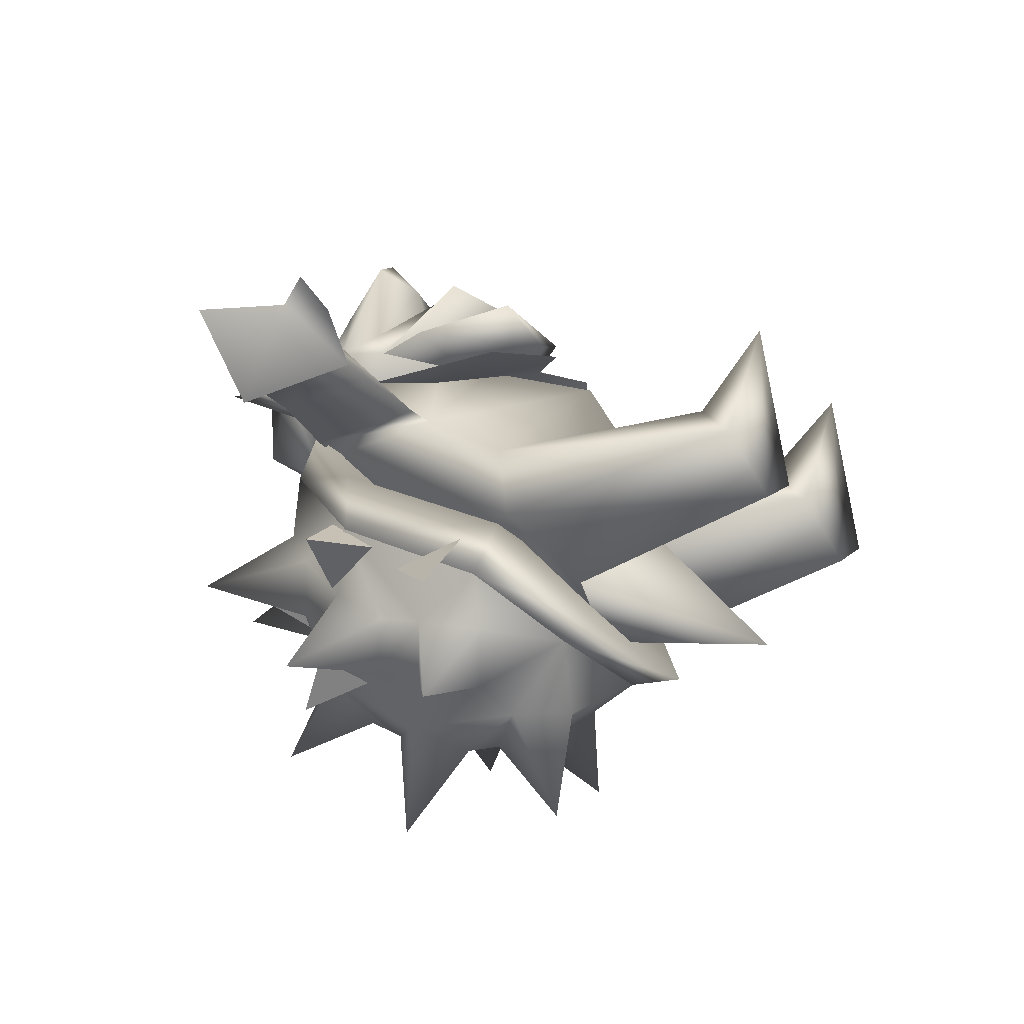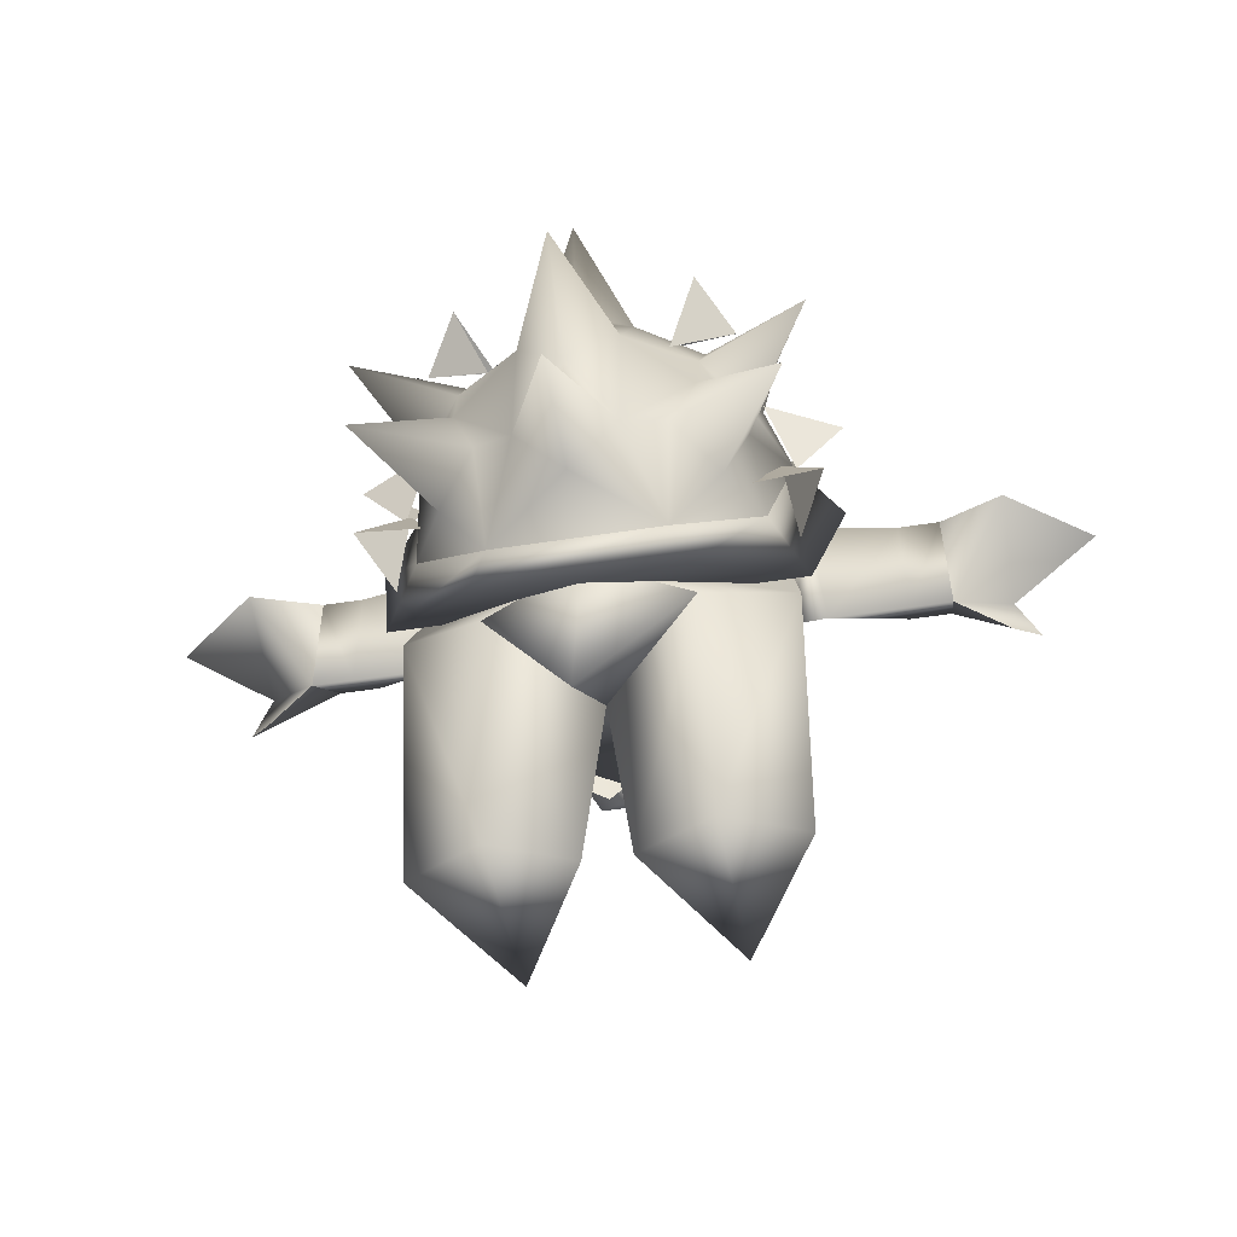
<metadata>
{"format":"obj","ext":"obj","renderer":"f3d","projection":"perspective","resolution":1024,"background":"white","views":[{"elev":-23.3,"azim":-60.7,"up":"+Z"},{"elev":-46.7,"azim":-169.7,"up":"+Y"}]}
</metadata>
<code>
g Body_LOD2
v 0.1751 0.9773 0.8089
v 5.96e-07 0.9398 0.7152
v -0.1751 0.9773 0.8089
v 5.96e-07 1.115 0.9126
v 0.3319 1.232 0.699
v 0.281 1.41 0.6846
v -0.3319 1.232 0.699
v -0.281 1.41 0.6846
v 0.3319 1.232 0.699
v 5.96e-07 1.244 0.6965
v 5.96e-07 0.9398 0.7152
v -0.3319 1.232 0.699
v -0.281 1.41 0.6846
v 0.281 1.41 0.6846
v 0.2386 1.772 0.2629
v 0.2417 1.672 0.3343
v 0.3348 1.706 0.2584
v 0.2521 1.783 0.379
v 0.3639 1.763 0.3586
v 0.2386 1.772 0.2629
v -0.1651 1.8 0.7671
v -0.1598 1.762 0.5367
v -0.1788 1.894 0.7001
v -0.001581 1.903 0.8481
v 5.96e-07 1.798 0.883
v -0.001581 1.825 0.4039
v -0.001581 1.718 0.4581
v -0.001581 1.825 0.4039
v 0.1733 1.754 0.5376
v 0.1759 1.894 0.7001
v 0.1651 1.8 0.7671
v -0.001581 1.903 0.8481
v 5.96e-07 1.798 0.883
v -0.001581 1.718 0.4581
v 0.002702 2.063 0.5408
v 0.1759 1.894 0.7001
v -0.003532 2.076 0.7543
v 0.2865 1.75 0.3374
v -0.001581 1.825 0.4039
v -0.1788 1.894 0.7001
v -0.001581 1.903 0.8481
v -0.001581 1.825 0.4039
v 0.3437 1.641 -0.594
v 0.44 1.523 -0.4652
v 0.2703 1.631 -0.3676
v 0.2569 1.455 -0.5056
v 0.44 1.523 -0.4652
v 0.3437 1.641 -0.594
v 0.5223 1.186 -0.2484
v 0.4349 0.9869 -0.372
v 0.6456 1.012 -0.3699
v 0.5223 1.186 -0.2484
v 0.6456 1.012 -0.3699
v 0.5575 0.9279 -0.2085
v 0.4814 1.458 -0.2484
v 0.5574 1.258 -0.1725
v 0.6963 1.419 -0.1623
v 0.5213 1.436 -0.04261
v 0.6963 1.419 -0.1623
v 0.5574 1.258 -0.1725
v 0.1469 1.768 -0.2189
v 0.3088 1.74 -0.05504
v 0.2697 1.939 -0.09837
v 0.2697 1.939 -0.09837
v 0.3088 1.74 -0.05504
v 0.1366 1.814 0.009863
v -0.3437 1.641 -0.594
v -0.2703 1.631 -0.3676
v -0.44 1.523 -0.4652
v -0.2569 1.455 -0.5056
v -0.3437 1.641 -0.594
v -0.44 1.523 -0.4652
v -0.5223 1.186 -0.2484
v -0.6456 1.012 -0.3699
v -0.4349 0.9869 -0.372
v -0.5223 1.186 -0.2484
v -0.5575 0.9279 -0.2085
v -0.6456 1.012 -0.3699
v -0.4814 1.458 -0.2484
v -0.6963 1.419 -0.1623
v -0.5574 1.258 -0.1725
v -0.5213 1.436 -0.04261
v -0.5574 1.258 -0.1725
v -0.6963 1.419 -0.1623
v -0.1469 1.768 -0.2189
v -0.2697 1.939 -0.09837
v -0.3088 1.74 -0.05504
v -0.2697 1.939 -0.09837
v -0.1366 1.814 0.009863
v -0.3088 1.74 -0.05504
v 5.96e-07 1.244 0.6965
v 0.2257 1.466 0.5335
v 0.4679 1.328 0.4698
v 5.96e-07 1.103 0.6955
v -0.4679 1.328 0.4698
v -0.2257 1.466 0.5335
v -0.429 1.496 0.2546
v -0.3423 0.9437 0.5461
v -0.1134 0.8219 0.5992
v 5.96e-07 0.9486 0.6207
v 0.3423 0.9437 0.5461
v 0.1134 0.8219 0.5992
v 0.429 1.496 0.2546
v 5.96e-07 0.9486 0.6207
v 0.1134 0.8219 0.5992
v 0.271 1.196 0.5244
v 0.3423 0.9437 0.5461
v 0.4679 1.328 0.4698
v 5.96e-07 1.244 0.6965
v -0.271 1.196 0.5244
v -0.1134 0.8219 0.5992
v -0.3423 0.9437 0.5461
v -0.4679 1.328 0.4698
v 0.429 1.496 0.2546
v 0.2257 1.466 0.5335
v 5.96e-07 1.635 0.3855
v 5.96e-07 1.566 0.06547
v 5.96e-07 1.635 0.3855
v -0.2257 1.466 0.5335
v -0.429 1.496 0.2546
v 5.96e-07 1.566 0.06547
v 0.4799 1.101 0.268
v 0.5438 0.772 -0.1534
v 0.4271 0.8696 0.1321
v 5.96e-07 0.7523 0.5033
v 5.96e-07 1.143 0.667
v 0.271 1.196 0.5244
v 0.2203 0.6418 0.2258
v 0.4679 1.328 0.4698
v -0.4799 1.101 0.268
v -0.4271 0.8696 0.1321
v -0.271 1.196 0.5244
v -0.2203 0.6418 0.2258
v -0.4679 1.328 0.4698
v -0.5438 0.772 -0.1534
v -0.429 1.496 0.2546
v 0.429 1.496 0.2546
v 0.4679 1.328 0.4698
v 0.429 1.496 0.2546
v 0.5389 1.488 0.2552
v 0.5756 1.334 0.4728
v 0.4799 1.101 0.268
v 0.5817 1.102 0.2631
v 0.4799 1.101 0.268
v 0.5817 1.102 0.2631
v 0.5817 1.102 0.2631
v 0.8152 1.117 0.2768
v 0.8035 1.444 0.2625
v 0.5389 1.488 0.2552
v 0.5756 1.334 0.4728
v 0.8035 1.311 0.5085
v 0.5817 1.102 0.2631
v 0.8152 1.117 0.2768
v -0.4679 1.328 0.4698
v -0.5756 1.334 0.4728
v -0.5389 1.488 0.2552
v -0.429 1.496 0.2546
v -0.4799 1.101 0.268
v -0.5817 1.102 0.2631
v -0.4799 1.101 0.268
v -0.5817 1.102 0.2631
v -0.5817 1.102 0.2631
v -0.5389 1.488 0.2552
v -0.8035 1.444 0.2625
v -0.8152 1.117 0.2768
v -0.5756 1.334 0.4728
v -0.8035 1.311 0.5085
v -0.5817 1.102 0.2631
v -0.8152 1.117 0.2768
v 0.2706 0.2195 0.1856
v 0.5278 0.02015 -0.03545
v 0.2981 -5.96e-07 0.4034
v 0.06754 0.02015 -0.03545
v 0.2203 0.6418 0.2258
v 5.96e-07 0.5363 -0.06046
v 0.4271 0.8696 0.1321
v 0.5438 0.772 -0.1534
v 0.2979 -5.96e-07 -0.1659
v 0.2891 0.6476 -0.3188
v 0.06754 0.02015 -0.03545
v 5.96e-07 0.5363 -0.06046
v -0.2981 -5.96e-07 0.4034
v -0.5278 0.02015 -0.03545
v -0.2707 0.2195 0.1856
v -0.06754 0.02015 -0.03545
v -0.2203 0.6418 0.2258
v 5.96e-07 0.5363 -0.06046
v -0.4271 0.8696 0.1321
v -0.5438 0.772 -0.1534
v -0.2978 -5.96e-07 -0.1659
v -0.2891 0.6476 -0.3188
v -0.06754 0.02015 -0.03545
v 5.96e-07 0.5363 -0.06046
v 0.2203 0.6418 0.2258
v 0.2981 -5.96e-07 0.4034
v 0.2979 -5.96e-07 -0.1659
v 0.06754 0.02015 -0.03545
v 0.5278 0.02015 -0.03545
v -0.06754 0.02015 -0.03545
v -0.2978 -5.96e-07 -0.1659
v -0.2981 -5.96e-07 0.4034
v -0.5278 0.02015 -0.03545
v -0.5438 0.772 -0.1534
v -0.2891 0.6476 -0.3188
v 5.96e-07 0.7145 -0.4131
v 5.96e-07 1.566 0.06547
v 0.5438 0.772 -0.1534
v 0.2891 0.6476 -0.3188
v 0.5438 0.772 -0.1534
v 0.429 1.496 0.2546
v 5.96e-07 1.566 0.06547
v -0.5438 0.772 -0.1534
v 5.96e-07 1.566 0.06547
v -0.429 1.496 0.2546
v 5.96e-07 0.148 -0.5235
v 0.2891 0.6476 -0.3188
v 5.96e-07 0.7145 -0.4131
v -0.2891 0.6476 -0.3188
v 5.96e-07 0.5363 -0.06046
v 5.96e-07 0.5363 -0.06046
v -0.5416 1.373 -0.08146
v -0.469 1.577 -0.1272
v -0.3836 1.689 0.01755
v -0.3319 1.707 0.2547
v -0.4695 1.446 -0.2702
v -0.3399 1.653 -0.2621
v -0.3423 1.535 -0.3992
v -0.4647 1.278 -0.3813
v -0.4558 1.141 -0.4145
v -0.3375 1.367 -0.5103
v -0.3331 1.215 -0.557
v -0.1441 1.674 -0.4268
v -0.2544 1.765 -0.1174
v -0.1441 1.804 -0.07102
v -0.1441 1.351 -0.6465
v -0.1441 0.9747 -0.6596
v -0.2638 1.029 -0.5928
v -0.2418 0.7362 -0.4835
v -0.3865 0.9555 -0.4504
v -0.4798 0.9273 -0.3025
v 5.96e-07 1.804 -0.2123
v 5.96e-07 1.766 -0.3195
v 0.1441 1.674 -0.4268
v 0.1441 1.804 -0.07102
v 0.2544 1.765 -0.1174
v 0.3836 1.689 0.01755
v 5.96e-07 1.816 0.06973
v 0.3319 1.707 0.2547
v 0.5416 1.373 -0.08146
v 0.469 1.577 -0.1272
v 0.4695 1.446 -0.2702
v 0.3399 1.653 -0.2621
v 0.3423 1.535 -0.3992
v 0.4647 1.278 -0.3813
v 0.4558 1.141 -0.4145
v 0.4798 0.9273 -0.3025
v 0.3375 1.367 -0.5103
v 0.3331 1.215 -0.557
v 0.1441 1.351 -0.6465
v 5.96e-07 1.599 -0.5472
v 5.96e-07 1.488 -0.6103
v 0.1441 0.9747 -0.6596
v 5.96e-07 1.222 -0.7035
v 5.96e-07 1.109 -0.705
v 0.2638 1.029 -0.5928
v 0.2418 0.7362 -0.4836
v 5.96e-07 0.8352 -0.6356
v 0.3865 0.9555 -0.4504
v -0.3319 1.707 0.2547
v -0.4362 1.562 0.3571
v -0.6702 1.283 0.03735
v -0.5416 1.373 -0.08146
v -0.5787 0.7853 -0.1966
v -0.4798 0.9273 -0.3025
v -0.2911 0.5879 -0.4743
v -0.2418 0.7362 -0.4835
v 5.96e-07 1.686 0.4067
v 0.3319 1.707 0.2547
v 0.4362 1.562 0.3571
v 0.6702 1.283 0.03732
v 0.5416 1.373 -0.08146
v 0.4798 0.9273 -0.3025
v 0.5787 0.7853 -0.1966
v 0.2418 0.7362 -0.4836
v 0.2911 0.5879 -0.4743
v 0.6702 1.283 0.03732
v 0.5787 0.7853 -0.1966
v -0.5787 0.7853 -0.1966
v -0.6702 1.283 0.03735
v 0.4362 1.562 0.3571
v -0.4362 1.562 0.3571
v 5.96e-07 1.686 0.4067
v -0.2911 0.5879 -0.4743
v 0.2911 0.5879 -0.4743
v 0.1441 1.674 -0.4268
v 5.96e-07 1.931 -0.6153
v 5.96e-07 1.599 -0.5472
v -0.1441 1.674 -0.4268
v 5.96e-07 1.766 -0.3195
v 5.96e-07 0.8963 -0.9688
v -0.1441 0.9747 -0.6596
v 5.96e-07 0.8352 -0.6356
v 5.96e-07 1.109 -0.705
v 0.1441 0.9747 -0.6596
v 0.4695 1.446 -0.2702
v 0.6467 1.51 -0.5585
v 0.4647 1.278 -0.3813
v 0.3375 1.367 -0.5103
v 0.3423 1.535 -0.3992
v 0.469 1.577 -0.1272
v 0.5626 1.904 -0.183
v 0.3399 1.653 -0.2621
v 0.2544 1.765 -0.1174
v 0.3836 1.689 0.01755
v -0.6467 1.51 -0.5585
v -0.4647 1.278 -0.3813
v -0.3375 1.367 -0.5103
v -0.4695 1.446 -0.2702
v -0.3423 1.535 -0.3992
v -0.3399 1.653 -0.2621
v -0.5626 1.904 -0.183
v -0.469 1.577 -0.1272
v -0.3836 1.689 0.01755
v -0.2544 1.765 -0.1174
v -0.5842 1.043 -0.7186
v -0.2638 1.029 -0.5928
v -0.3331 1.215 -0.557
v -0.3865 0.9555 -0.4504
v -0.4558 1.141 -0.4145
v 0.3331 1.215 -0.557
v 0.5842 1.043 -0.7186
v 0.4558 1.141 -0.4145
v 0.3865 0.9555 -0.4504
v 0.2638 1.029 -0.5928
v 5.96e-07 1.456 -0.9476
v 5.96e-07 1.222 -0.7035
v 0.1441 1.351 -0.6465
v -0.1441 1.351 -0.6465
v 5.96e-07 1.488 -0.6103
v 5.96e-07 2.118 -0.08456
v -0.1441 1.804 -0.07102
v 5.96e-07 1.804 -0.2123
v 5.96e-07 1.816 0.06973
v 0.1441 1.804 -0.07102
v -1.11 1.248 0.442
v -1.178 1.143 0.4809
v -1.096 1.092 0.3888
v -0.9379 1.117 0.2768
v -1.114 1.379 0.1329
v -0.9262 1.444 0.2625
v -1.367 1.377 0.3376
v -1.367 1.377 0.3376
v -1.114 1.379 0.1329
v -1.098 1.43 0.3628
v -0.9262 1.444 0.2625
v -0.9262 1.311 0.5085
v -1.11 1.248 0.442
v -1.178 1.143 0.4809
v -1.367 1.377 0.3376
v -0.9379 1.117 0.2768
v -1.096 1.092 0.3888
v 1.11 1.248 0.442
v 1.096 1.092 0.3888
v 1.178 1.143 0.4809
v 0.9379 1.117 0.2768
v 1.114 1.379 0.1329
v 0.9262 1.444 0.2625
v 1.367 1.377 0.3376
v 1.367 1.377 0.3376
v 1.098 1.43 0.3628
v 1.114 1.379 0.1329
v 0.9262 1.444 0.2625
v 0.9262 1.311 0.5085
v 1.11 1.248 0.442
v 1.178 1.143 0.4809
v 0.9379 1.117 0.2768
v 1.096 1.092 0.3888
v -0.9262 1.311 0.5085
v -0.9262 1.444 0.2625
v -0.8035 1.444 0.2625
v -0.8035 1.311 0.5085
v -0.9379 1.117 0.2768
v -0.8152 1.117 0.2768
v -0.8152 1.117 0.2768
v -0.9379 1.117 0.2768
v 0.9262 1.311 0.5085
v 0.8035 1.311 0.5085
v 0.8035 1.444 0.2625
v 0.9262 1.444 0.2625
v 0.9379 1.117 0.2768
v 0.8152 1.117 0.2768
v 0.8152 1.117 0.2768
v 0.9379 1.117 0.2768
v -0.3672 1.827 0.598
v -0.218 1.77 0.7004
v -0.2554 1.653 0.6475
v -0.2077 1.683 0.5243
v -0.3349 2.002 0.6371
v -0.1351 1.809 0.5725
v -0.218 1.77 0.7004
v 0.3672 1.827 0.598
v 0.2554 1.653 0.6475
v 0.218 1.77 0.7004
v 0.2077 1.683 0.5243
v 0.3349 2.002 0.6371
v 0.1351 1.809 0.5725
v 0.218 1.77 0.7004
v 0.115 1.754 0.8677
v 0.187 1.717 0.8068
v 0.05686 1.69 0.9261
v 0.06948 1.622 0.9212
v 0.1861 1.647 0.8159
v 0.2077 1.683 0.5243
v 0.1351 1.809 0.5725
v 5.96e-07 1.761 0.4941
v 5.96e-07 1.758 0.9457
v 0.115 1.754 0.8677
v 0.05686 1.69 0.9261
v 5.96e-07 1.656 0.9623
v -0.05686 1.69 0.9261
v -0.115 1.754 0.8677
v -0.06948 1.622 0.9212
v 5.96e-07 1.798 0.883
v 0.1651 1.8 0.7671
v 0.187 1.717 0.8068
v 0.218 1.77 0.7004
v 0.2342 1.654 0.7817
v 0.2554 1.653 0.6475
v 0.1861 1.647 0.8159
v 0.1788 1.621 0.9221
v 0.06948 1.622 0.9212
v 5.96e-07 1.639 0.9968
v -0.1788 1.621 0.9221
v -0.1861 1.647 0.8159
v -0.2342 1.654 0.7817
v -0.187 1.717 0.8068
v -0.218 1.77 0.7004
v -0.2554 1.653 0.6475
v 0.1351 1.809 0.5725
v -0.1651 1.8 0.7671
v -0.1351 1.809 0.5725
v -0.2257 1.466 0.5335
v -0.2077 1.683 0.5243
v 5.96e-07 1.635 0.3855
v 5.96e-07 1.761 0.4941
v 0.2257 1.466 0.5335
v 0.2077 1.683 0.5243
v 5.96e-07 1.635 0.3855
v 5.96e-07 1.761 0.4941
v 0.1788 1.621 0.9221
v 0.2342 1.654 0.7817
v 0.3251 1.555 0.6996
v 0.2554 1.653 0.6475
v 0.2257 1.466 0.5335
v 0.281 1.41 0.6846
v 0.2452 1.457 0.7811
v 0.1175 1.303 0.927
v 0.1691 1.197 0.948
v -0.1175 1.303 0.927
v -0.1691 1.197 0.948
v -0.281 1.41 0.6846
v -0.2452 1.457 0.7811
v -0.3251 1.555 0.6996
v -0.2257 1.466 0.5335
v -0.2554 1.653 0.6475
v -0.2342 1.654 0.7817
v -0.18 1.497 1.089
v -0.1788 1.621 0.9221
v 5.96e-07 1.693 1.101
v 5.96e-07 1.639 0.9968
v 0.18 1.497 1.089
v 5.96e-07 1.563 1.205
v 5.96e-07 1.45 1.068
v 5.96e-07 1.115 0.9126
v 5.96e-07 1.244 0.6965
v 5.96e-07 1.244 0.6965
v -0.1175 1.303 0.927
v -0.2452 1.457 0.7811
v 0.2452 1.457 0.7811
v 0.1175 1.303 0.927
v 5.96e-07 1.45 1.068
v -0.18 1.497 1.089
v 0.18 1.497 1.089
v -0.187 1.717 0.8068
v -0.115 1.754 0.8677
v -0.05686 1.69 0.9261
v -0.06948 1.622 0.9212
v -0.1861 1.647 0.8159
v 5.96e-07 1.761 0.4941
v -0.1351 1.809 0.5725
v -0.2077 1.683 0.5243
v 0.2359 1.735 0.7975
v 0.1541 1.857 0.8358
v 0.1899 1.827 0.7646
v 0.04748 1.685 0.9375
v 0.04045 1.729 0.9434
v -0.2359 1.735 0.7975
v -0.1899 1.827 0.7646
v -0.1541 1.857 0.8358
v -0.04748 1.685 0.9375
v -0.04045 1.729 0.9434
g Body_LOD2_0
f 3 2 1
f 1 4 3
f 4 1 5
f 5 1 2
f 5 6 4
f 2 3 7
f 7 3 4
f 4 8 7
f 11 10 9
f 12 10 11
f 12 13 10
f 10 14 9
f 17 16 15
f 16 18 15
f 19 18 16
f 19 16 17
f 20 19 17
f 20 18 19
f 23 22 21
f 21 24 23
f 24 21 25
f 26 22 23
f 26 27 22
f 30 29 28
f 31 29 30
f 32 31 30
f 33 31 32
f 29 34 28
f 37 36 35
f 36 38 35
f 35 38 39
f 39 40 35
f 37 35 40
f 40 41 37
f 36 37 41
f 42 38 36
f 45 44 43
f 48 47 46
f 51 50 49
f 54 53 52
f 57 56 55
f 60 59 58
f 63 62 61
f 66 65 64
f 69 68 67
f 72 71 70
f 75 74 73
f 78 77 76
f 81 80 79
f 84 83 82
f 87 86 85
f 90 89 88
f 93 92 91
f 93 91 94
f 94 91 95
f 91 96 95
f 97 95 96
f 95 98 94
f 98 99 94
f 94 99 100
f 94 101 93
f 94 102 101
f 94 100 102
f 92 93 103
f 106 105 104
f 106 107 105
f 106 108 107
f 104 109 106
f 110 109 104
f 104 111 110
f 111 112 110
f 113 110 112
f 116 115 114
f 114 117 116
f 120 119 118
f 118 121 120
f 124 123 122
f 124 122 125
f 126 125 122
f 127 126 122
f 125 128 124
f 129 127 122
f 125 126 130
f 130 131 125
f 126 132 130
f 133 125 131
f 133 128 125
f 132 134 130
f 135 131 130
f 136 135 130
f 123 137 122
f 140 139 138
f 141 140 138
f 142 139 140
f 143 142 140
f 138 144 141
f 144 145 141
f 148 147 146
f 149 148 146
f 148 149 150
f 150 151 148
f 151 150 152
f 153 151 152
f 156 155 154
f 157 156 154
f 157 158 156
f 158 159 156
f 160 154 155
f 161 160 155
f 164 163 162
f 165 164 162
f 163 164 166
f 167 166 164
f 166 167 168
f 167 169 168
f 172 171 170
f 170 173 172
f 174 173 170
f 173 174 175
f 176 174 170
f 176 170 171
f 171 177 176
f 177 171 178
f 178 179 177
f 180 179 178
f 180 181 179
f 184 183 182
f 182 185 184
f 185 186 184
f 186 185 187
f 186 188 184
f 183 184 188
f 188 189 183
f 190 183 189
f 189 191 190
f 191 192 190
f 193 192 191
f 194 186 187
f 197 196 195
f 195 196 198
f 201 200 199
f 202 200 201
f 205 204 203
f 203 206 205
f 205 206 207
f 207 208 205
f 211 210 209
f 214 213 212
f 217 216 215
f 218 217 215
f 219 218 215
f 215 216 220
f 223 222 221
f 224 223 221
f 221 222 225
f 222 226 225
f 226 227 225
f 225 228 221
f 221 228 229
f 228 230 229
f 230 231 229
f 232 227 226
f 230 227 232
f 226 233 232
f 233 234 232
f 234 233 223
f 231 230 235
f 235 230 232
f 235 236 231
f 236 237 231
f 237 236 238
f 239 237 238
f 239 238 240
f 229 239 240
f 229 240 221
f 234 241 232
f 241 242 232
f 242 241 243
f 241 244 243
f 244 245 243
f 246 245 244
f 246 244 247
f 246 247 248
f 246 248 249
f 250 246 249
f 251 250 249
f 250 251 252
f 245 252 243
f 251 253 252
f 253 243 252
f 254 251 249
f 255 254 249
f 256 255 249
f 254 255 257
f 255 258 257
f 259 257 258
f 253 257 259
f 248 247 224
f 247 223 224
f 247 234 223
f 243 253 259
f 260 243 259
f 261 260 259
f 232 260 261
f 235 232 261
f 259 258 262
f 259 262 263
f 262 264 263
f 263 264 236
f 235 263 236
f 258 265 262
f 262 265 266
f 267 262 266
f 267 266 238
f 236 267 238
f 265 268 266
f 266 268 256
f 256 268 255
f 271 270 269
f 272 271 269
f 273 271 272
f 274 273 272
f 273 274 275
f 274 276 275
f 269 270 277
f 269 277 278
f 279 278 277
f 279 280 278
f 280 281 278
f 281 280 282
f 280 283 282
f 282 283 284
f 284 285 276
f 283 285 284
f 285 275 276
f 288 287 286
f 289 288 286
f 289 286 290
f 291 289 290
f 290 292 291
f 288 293 287
f 293 294 287
f 297 296 295
f 297 298 296
f 298 299 296
f 299 295 296
f 302 301 300
f 301 303 300
f 303 304 300
f 304 302 300
f 307 306 305
f 308 306 307
f 309 306 308
f 305 306 309
f 312 311 310
f 312 313 311
f 314 311 313
f 310 311 314
f 317 316 315
f 316 318 315
f 318 319 315
f 319 317 315
f 322 321 320
f 322 323 321
f 323 324 321
f 324 320 321
f 327 326 325
f 326 328 325
f 328 329 325
f 327 325 329
f 332 331 330
f 332 333 331
f 333 334 331
f 334 330 331
f 337 336 335
f 336 338 335
f 338 339 335
f 339 337 335
f 342 341 340
f 341 343 340
f 343 344 340
f 344 342 340
f 347 346 345
f 348 347 345
f 345 349 348
f 348 349 350
f 345 351 349
f 354 353 352
f 353 354 355
f 356 355 354
f 354 357 356
f 356 357 358
f 357 354 359
f 356 358 360
f 358 361 360
f 364 363 362
f 363 365 362
f 366 362 365
f 366 365 367
f 368 362 366
f 371 370 369
f 372 370 371
f 372 373 370
f 370 374 369
f 374 370 373
f 374 373 375
f 375 373 376
f 377 375 376
f 380 379 378
f 381 380 378
f 381 378 382
f 383 381 382
f 380 384 379
f 384 385 379
f 388 387 386
f 389 388 386
f 386 387 390
f 387 391 390
f 392 388 389
f 393 392 389
f 396 395 394
f 394 397 396
f 395 398 394
f 398 397 394
f 399 397 398
f 400 399 398
f 403 402 401
f 404 401 402
f 405 403 401
f 404 405 401
f 404 406 405
f 406 407 405
f 410 409 408
f 410 411 409
f 411 412 409
f 415 414 413
f 418 417 416
f 419 418 416
f 420 419 416
f 420 416 421
f 419 420 422
f 421 416 423
f 423 416 417
f 424 423 417
f 424 417 425
f 424 425 426
f 426 425 427
f 426 427 428
f 425 429 427
f 430 427 429
f 429 431 430
f 418 419 431
f 431 419 432
f 431 432 430
f 419 422 432
f 433 432 422
f 434 433 422
f 435 433 434
f 436 435 434
f 436 437 435
f 435 437 438
f 424 426 439
f 436 440 437
f 440 441 437
f 421 440 436
f 421 423 440
f 438 443 442
f 443 444 442
f 445 444 443
f 448 447 446
f 447 448 449
f 446 447 428
f 452 451 450
f 451 452 453
f 454 453 452
f 452 455 454
f 452 456 455
f 457 455 456
f 455 457 458
f 458 457 459
f 460 458 459
f 459 461 460
f 462 461 459
f 462 463 461
f 464 461 463
f 463 465 464
f 463 466 465
f 467 463 462
f 463 467 468
f 466 463 468
f 469 468 467
f 469 470 468
f 450 470 469
f 450 469 471
f 469 467 472
f 471 469 472
f 472 467 473
f 471 472 473
f 474 460 461
f 461 464 475
f 471 452 450
f 452 471 456
f 455 458 474
f 460 474 458
f 454 455 476
f 479 478 477
f 480 479 477
f 481 478 479
f 481 482 478
f 481 479 483
f 486 485 484
f 486 484 487
f 484 488 487
f 491 490 489
f 494 493 492
f 493 495 492
f 493 496 495
f 499 498 497
f 497 500 499
f 500 501 499

</code>
